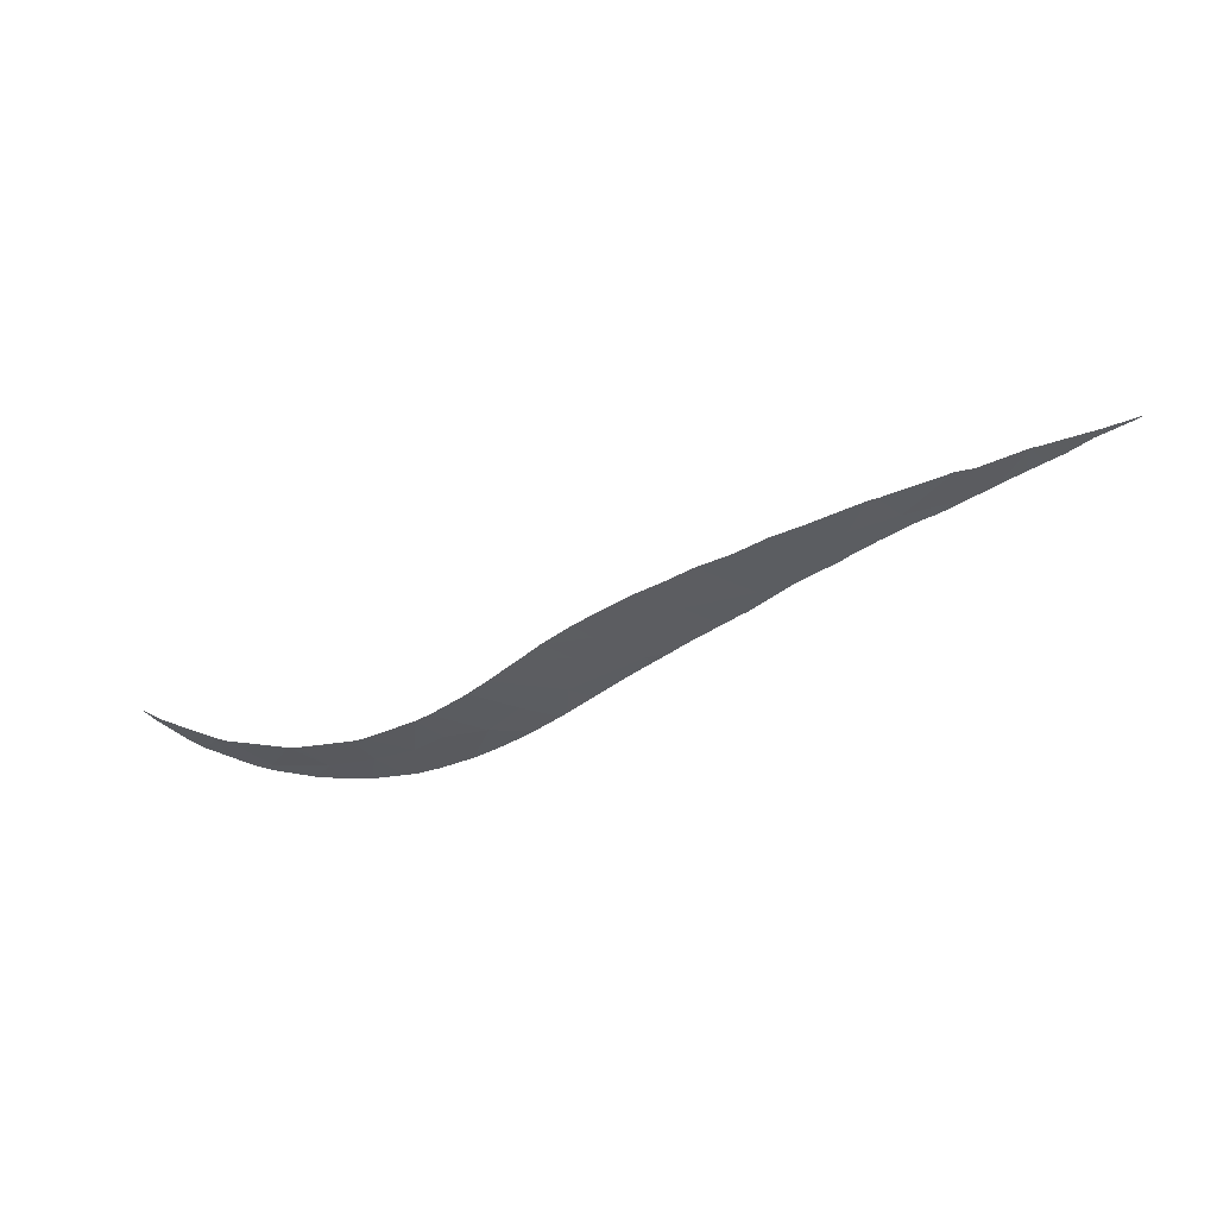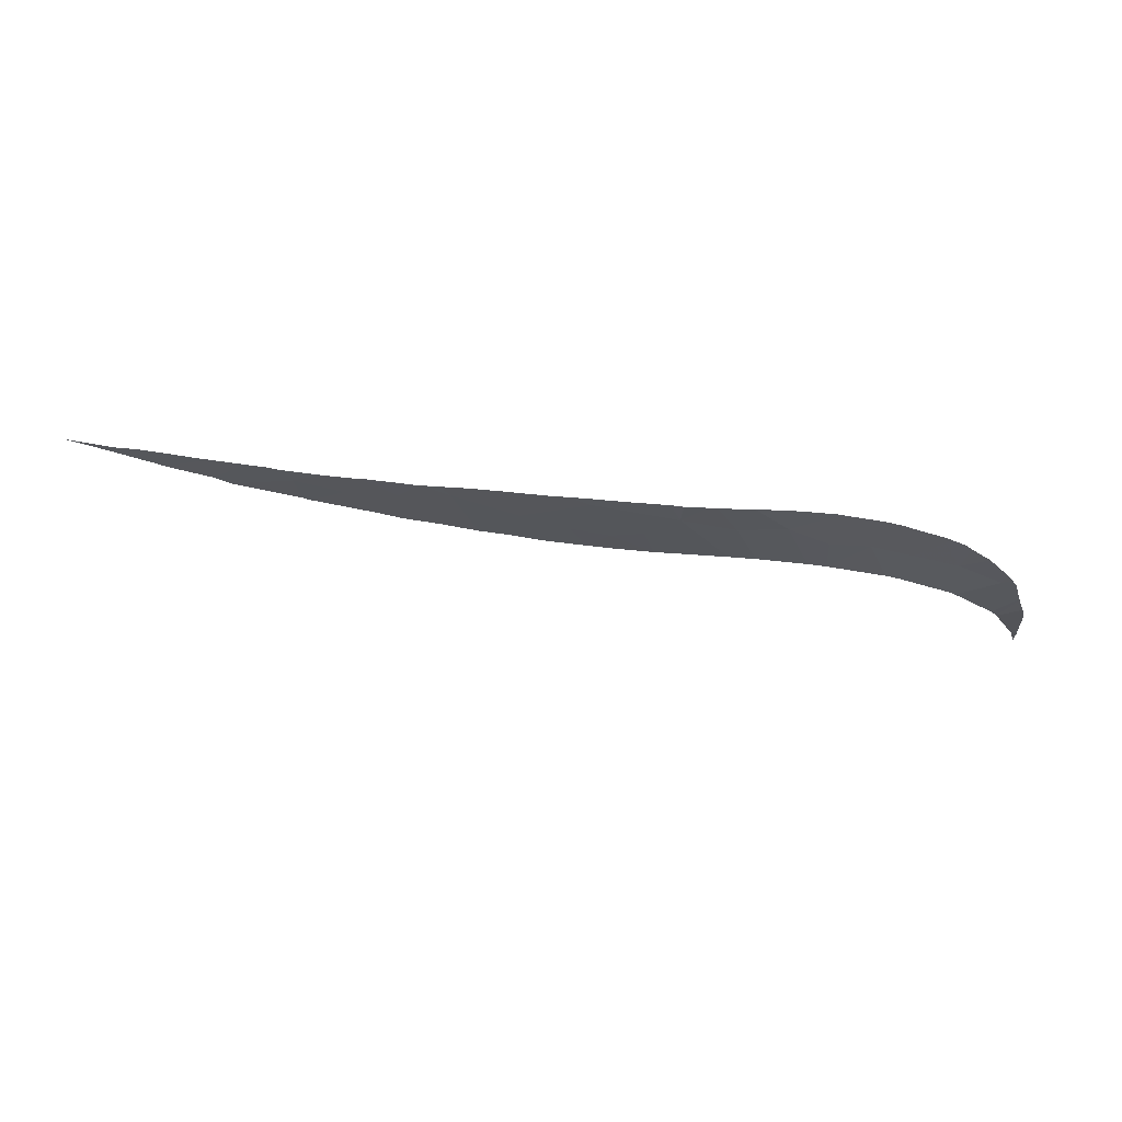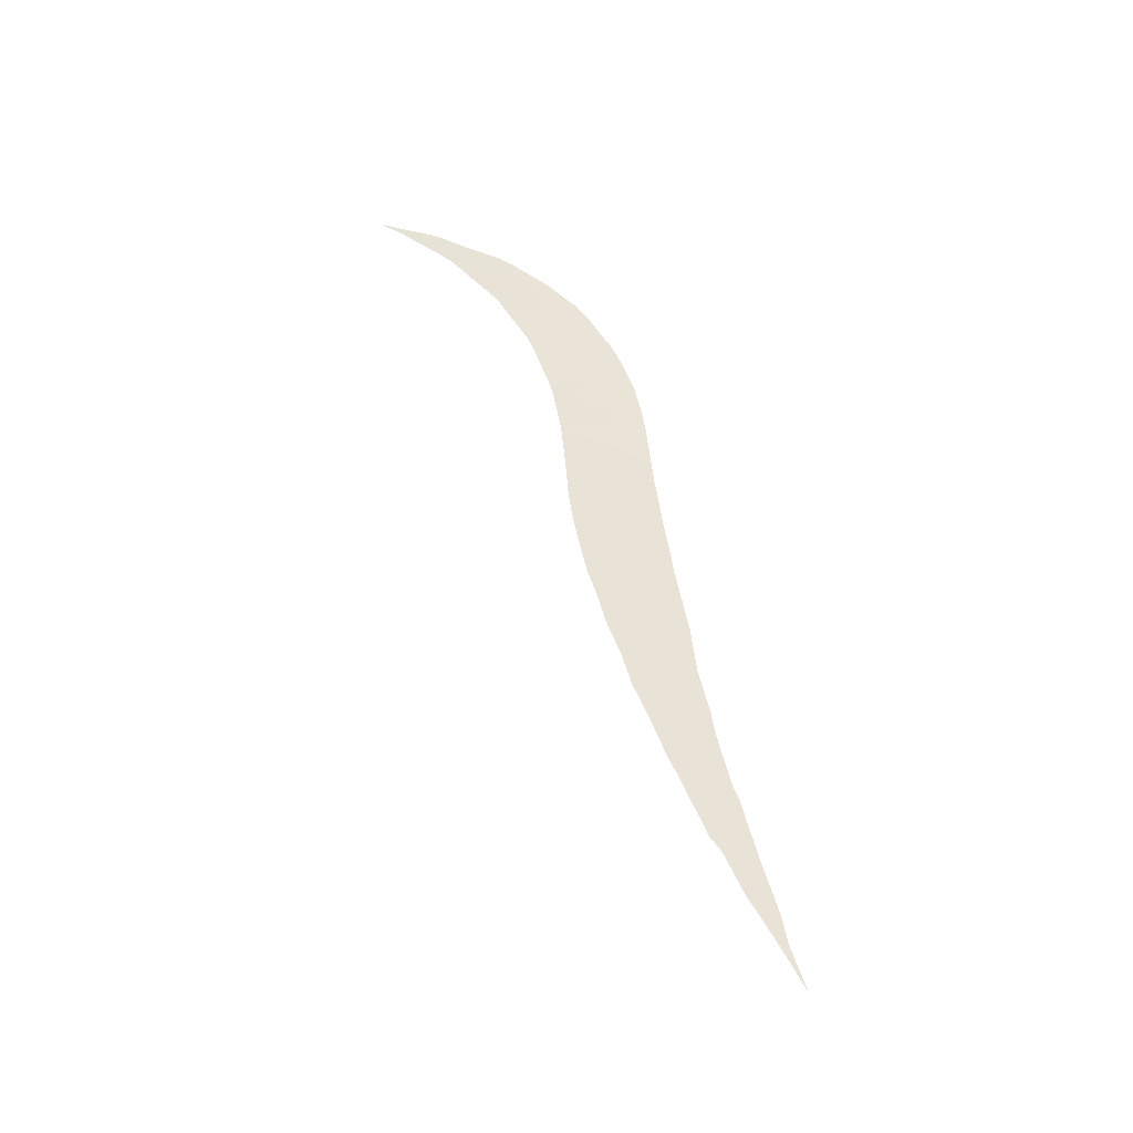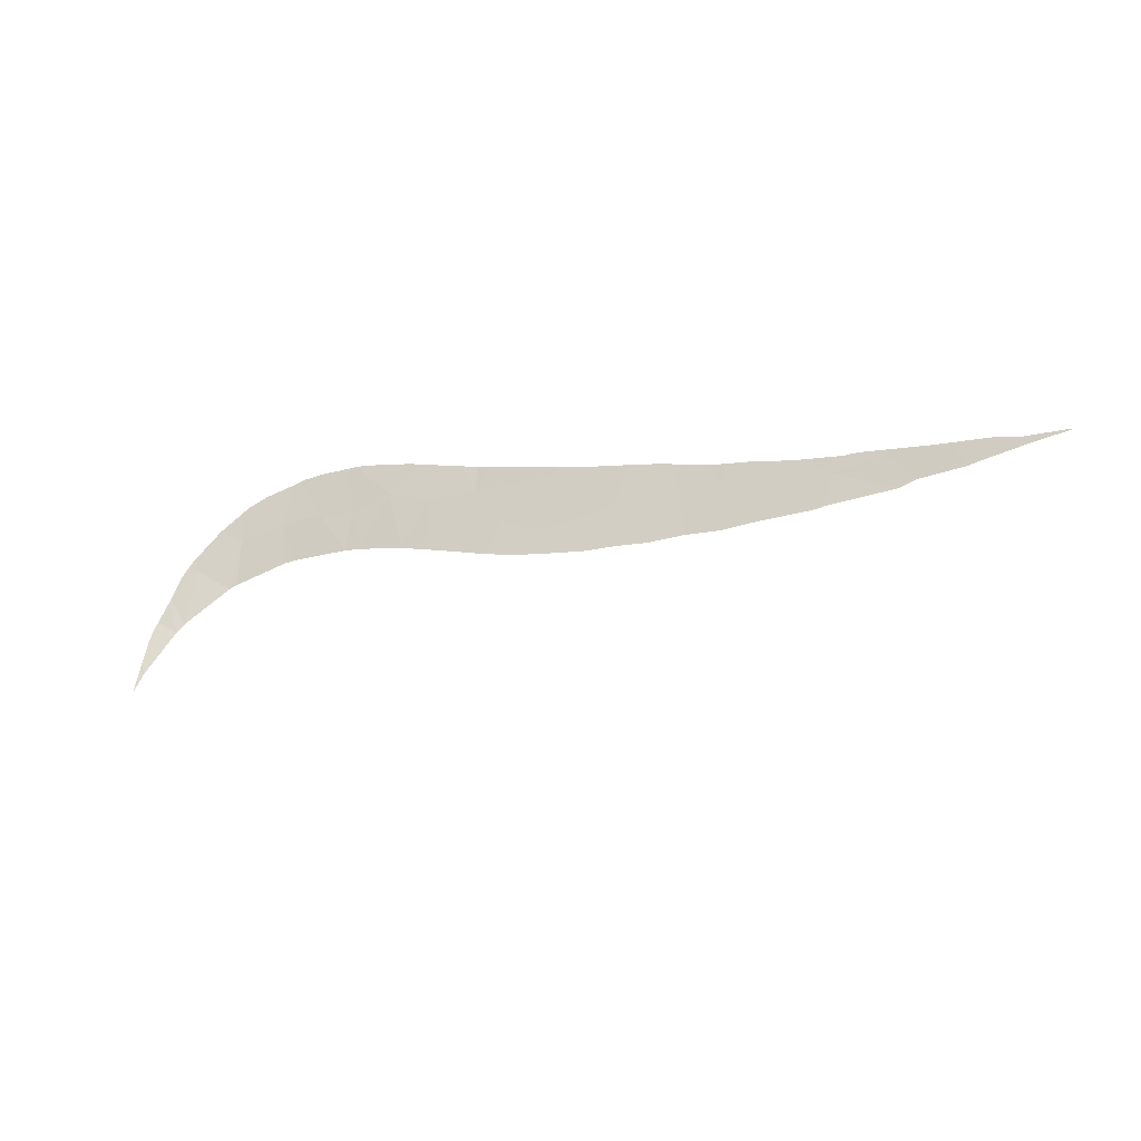
<metadata>
{"format":"obj","ext":"obj","renderer":"f3d","projection":"perspective","resolution":1024,"background":"white","views":[{"elev":-6.2,"azim":-146.8,"up":"+Y"},{"elev":40.2,"azim":-11.9,"up":"+Z"},{"elev":68.6,"azim":-100.7,"up":"+Y"},{"elev":-3.5,"azim":-174.9,"up":"+Z"}]}
</metadata>
<code>
v 28.74 100.2 -13.51
v 28.32 99.87 -12.39
v 28.86 100.2 -13.55
v 44.78 93.76 -12.96
v 44.94 94.22 -14.31
v 44.37 94.42 -14.27
v 37.51 96.12 -12.01
v 39.28 96.07 -13.45
v 38.27 96.65 -13.83
v 43.43 93.98 -12.29
v 37.02 97.06 -13.65
v 37.61 97.31 -14.67
v 36.3 97.8 -14.63
v 42.82 95.03 -14.29
v 41.98 95.41 -14.37
v 41.94 94.65 -12.61
v 40.68 96 -14.51
v 40.21 95.18 -12.35
v 46.03 93.35 -12.94
v 47.4 93.07 -13.33
v 46.83 93.69 -14.6
v 50.8 93.62 -16.84
v 49.24 93.41 -15.6
v 50.56 92.89 -14.89
v 33 98.86 -14.22
v 33.24 97.9 -12.3
v 34.21 98.51 -14.43
v 47.23 93.61 -14.71
v 48.95 92.86 -13.86
v 48.19 92.56 -12.5
v 48.99 93.42 -15.45
v 45.05 93.06 -11.31
v 35.42 97.46 -13.16
v 42.13 94.01 -11.31
v 40.9 94.5 -11.42
v 47.82 92.51 -12.1
v 47.21 92.58 -11.86
v 39.72 96.45 -14.62
v 38.51 96.97 -14.68
v 35.28 98.14 -14.51
v 29.92 99.43 -12.8
v 29.22 99.29 -11.88
v 30.91 99.55 -13.91
v 31.62 98.71 -12.66
v 31.8 99.29 -14.11
v 28.6 100.2 -13.46
v 26.35 100.9 -12.98
v 25.82 101 -12.72
v 26.73 100.2 -11.82
v 34.61 97.13 -11.74
v 34.17 97.3 -11.75
v 51.05 93.71 -17.13
v 51.81 93.41 -16.76
v 51.89 93.48 -16.93
v 52.04 93.69 -17.42
v 52.02 94.27 -18.58
v 50.61 92.68 -14.4
v 50.78 92.72 -14.59
v 50.88 92.76 -14.74
v 44.81 93.12 -11.27
v 45.23 93.01 -11.34
v 46.08 92.79 -11.48
v 44.7 93.15 -11.25
v 51.48 93.16 -16.02
v 52.24 94.25 -18.63
v 52.27 94.33 -18.78
v 52.33 94.58 -19.26
v 30.44 98.81 -11.86
v 30.65 98.72 -11.85
v 30.15 98.93 -11.88
v 24.15 101.2 -11.55
v 24.28 101.5 -12.37
v 24.09 101.5 -12.28
v 24.78 100.9 -11.6
v 24.03 101.2 -11.54
v 22.44 101.9 -11.73
v 25.49 100.7 -11.65
v 23.56 101.4 -11.5
v 28.33 99.63 -11.84
v 29.27 99.27 -11.88
v 27.97 99.76 -11.83
v 52.18 94.09 -18.27
v 52.22 94.2 -18.51
v 51.45 93.14 -15.96
v 51.1 92.86 -15.09
v 51.3 93.01 -15.57
v 33.59 97.53 -11.77
v 33.94 97.39 -11.74
v 31.74 98.31 -11.88
v 32.19 98.14 -11.89
v 22.64 101.8 -11.52
v 22.7 101.7 -11.53
v 21.4 102.2 -11.38
v 21.23 102.3 -11.38
v 25.61 100.6 -11.65
v 46.79 92.64 -11.66
v 40.2 94.79 -11.49
v 40.58 94.64 -11.46
v 41.17 94.38 -11.39
v 42.29 93.95 -11.29
v 42.61 93.83 -11.26
v 39.8 94.98 -11.5
v 38.93 95.36 -11.56
v 29.9 99.03 -11.88
v 43.2 93.64 -11.23
v 43.64 93.49 -11.22
v 37.82 95.83 -11.63
v 38.48 95.55 -11.6
v 22.34 101.9 -11.49
v 33.21 97.69 -11.81
v 32.87 97.84 -11.83
v 32.31 98.08 -11.88
v 32.24 98.11 -11.89
v 26.89 100.1 -11.71
v 26.73 100.2 -11.71
v 27.5 99.9 -11.74
v 26.06 100.4 -11.67
v 25.73 100.6 -11.66
v 27.9 99.78 -11.81
v 34.83 97.04 -11.73
v 36.19 96.51 -11.72
v 36.77 96.26 -11.68
v 37.38 96.01 -11.64
v 48.16 92.47 -12.24
v 46.92 92.62 -11.72
v 49.81 92.51 -13.47
v 48.34 92.46 -12.35
v 48.82 92.44 -12.63
v 49.08 92.46 -12.85
f 1 2 3
f 4 5 6
f 7 8 9
f 10 4 6
f 11 9 12
f 12 13 11
f 14 15 16
f 15 17 18
f 18 16 15
f 14 10 6
f 14 16 10
f 19 20 21
f 21 5 19
f 7 18 8
f 22 23 24
f 11 7 9
f 25 26 27
f 20 28 21
f 23 29 24
f 30 29 20
f 29 23 31
f 28 29 31
f 28 20 29
f 19 4 32
f 4 19 5
f 7 11 33
f 16 34 10
f 16 18 35
f 36 20 37
f 8 18 17
f 8 17 38
f 9 39 12
f 9 38 39
f 9 8 38
f 33 27 26
f 33 40 27
f 13 40 33
f 41 2 42
f 11 13 33
f 43 41 44
f 43 3 41
f 3 2 41
f 25 44 26
f 25 45 44
f 45 43 44
f 46 2 1
f 47 48 49
f 47 49 2
f 2 46 47
f 50 33 26
f 26 51 50
f 52 53 54
f 55 56 52
f 52 54 55
f 24 57 58
f 59 24 58
f 4 10 60
f 60 32 4
f 61 19 32
f 62 19 61
f 60 10 63
f 53 52 64
f 56 65 66
f 67 56 66
f 68 44 41
f 69 44 68
f 68 41 70
f 71 72 73
f 74 72 71
f 75 73 76
f 71 73 75
f 77 72 74
f 75 76 78
f 42 2 79
f 80 41 42
f 79 2 81
f 82 56 55
f 83 56 82
f 65 56 83
f 84 22 24
f 64 52 22
f 22 84 64
f 85 86 24
f 24 59 85
f 84 24 86
f 26 87 88
f 51 26 88
f 89 44 69
f 90 44 89
f 76 91 92
f 78 76 92
f 93 76 94
f 95 72 77
f 96 19 62
f 18 97 98
f 35 18 98
f 99 16 35
f 34 16 99
f 100 10 34
f 101 10 100
f 102 18 7
f 97 18 102
f 102 7 103
f 104 41 80
f 70 41 104
f 10 105 106
f 63 10 106
f 105 10 101
f 7 107 108
f 103 7 108
f 109 76 93
f 91 76 109
f 110 26 111
f 87 26 110
f 112 26 44
f 111 26 112
f 113 44 90
f 112 44 113
f 114 49 115
f 116 2 49
f 49 114 116
f 117 49 48
f 115 49 117
f 118 48 72
f 117 48 118
f 118 72 95
f 119 2 116
f 81 2 119
f 120 33 50
f 121 7 33
f 33 120 121
f 122 7 121
f 123 7 122
f 107 7 123
f 36 30 20
f 124 30 36
f 125 19 96
f 20 19 125
f 125 37 20
f 24 29 126
f 126 57 24
f 127 30 124
f 128 29 30
f 30 127 128
f 129 29 128
f 126 29 129

</code>
